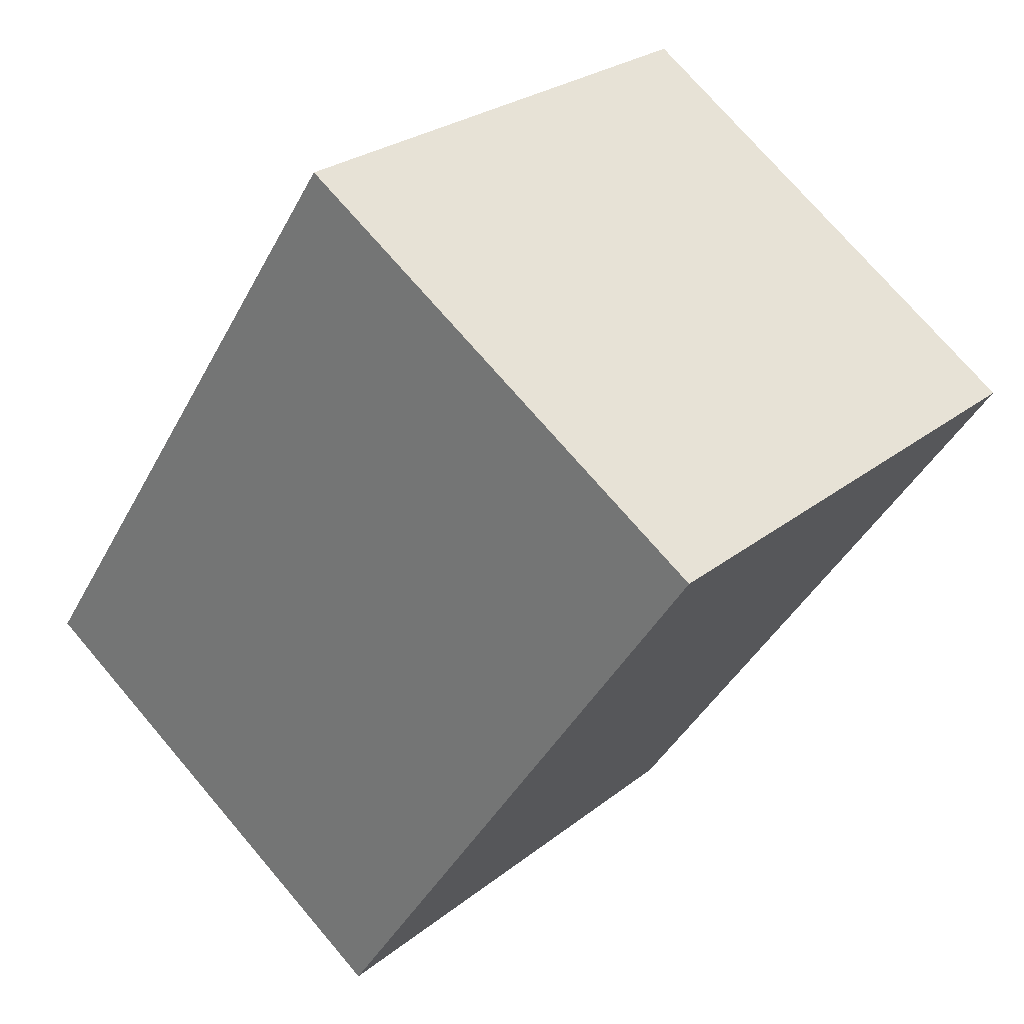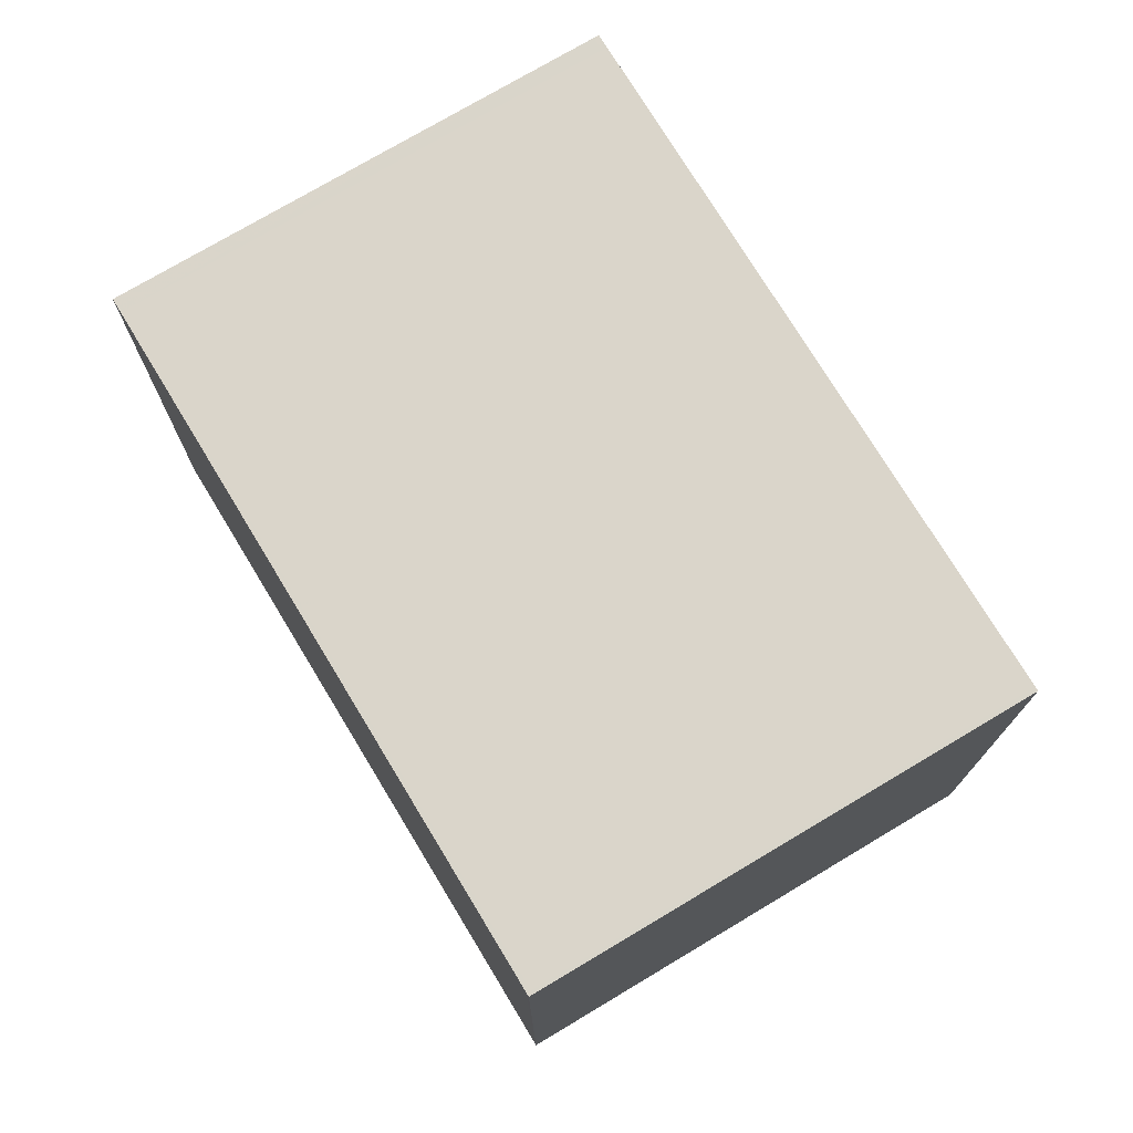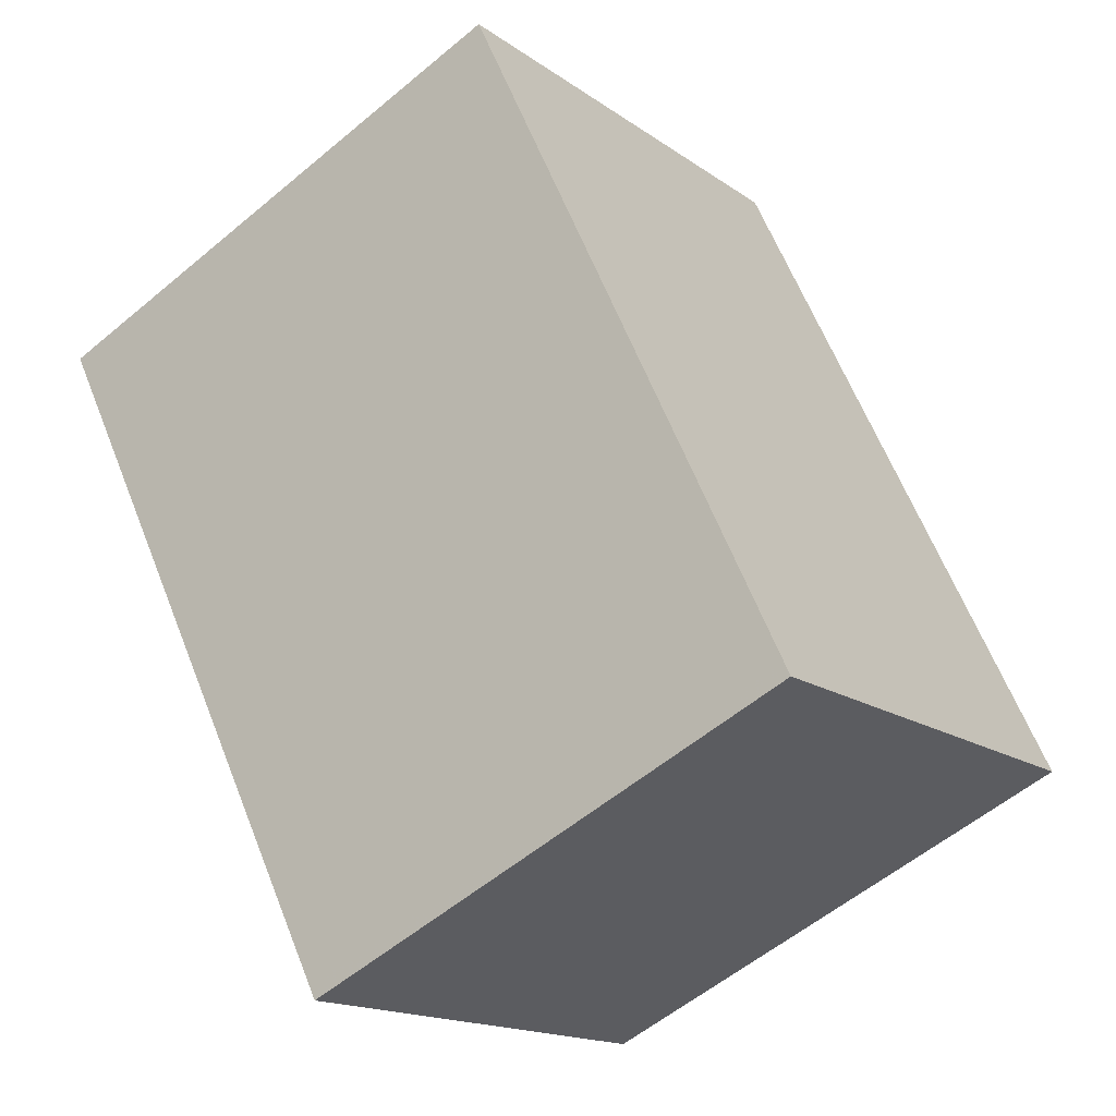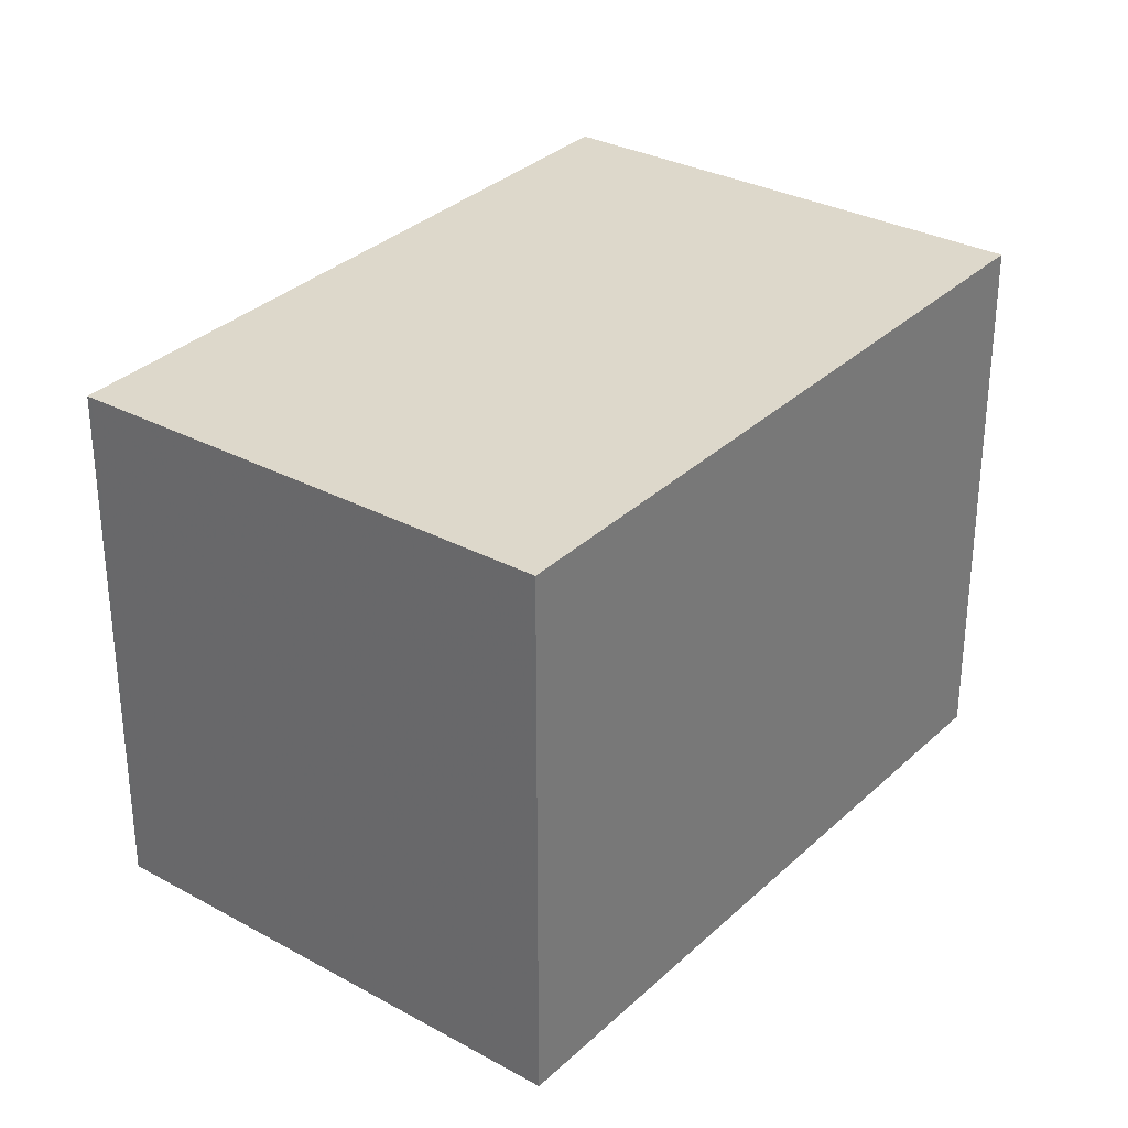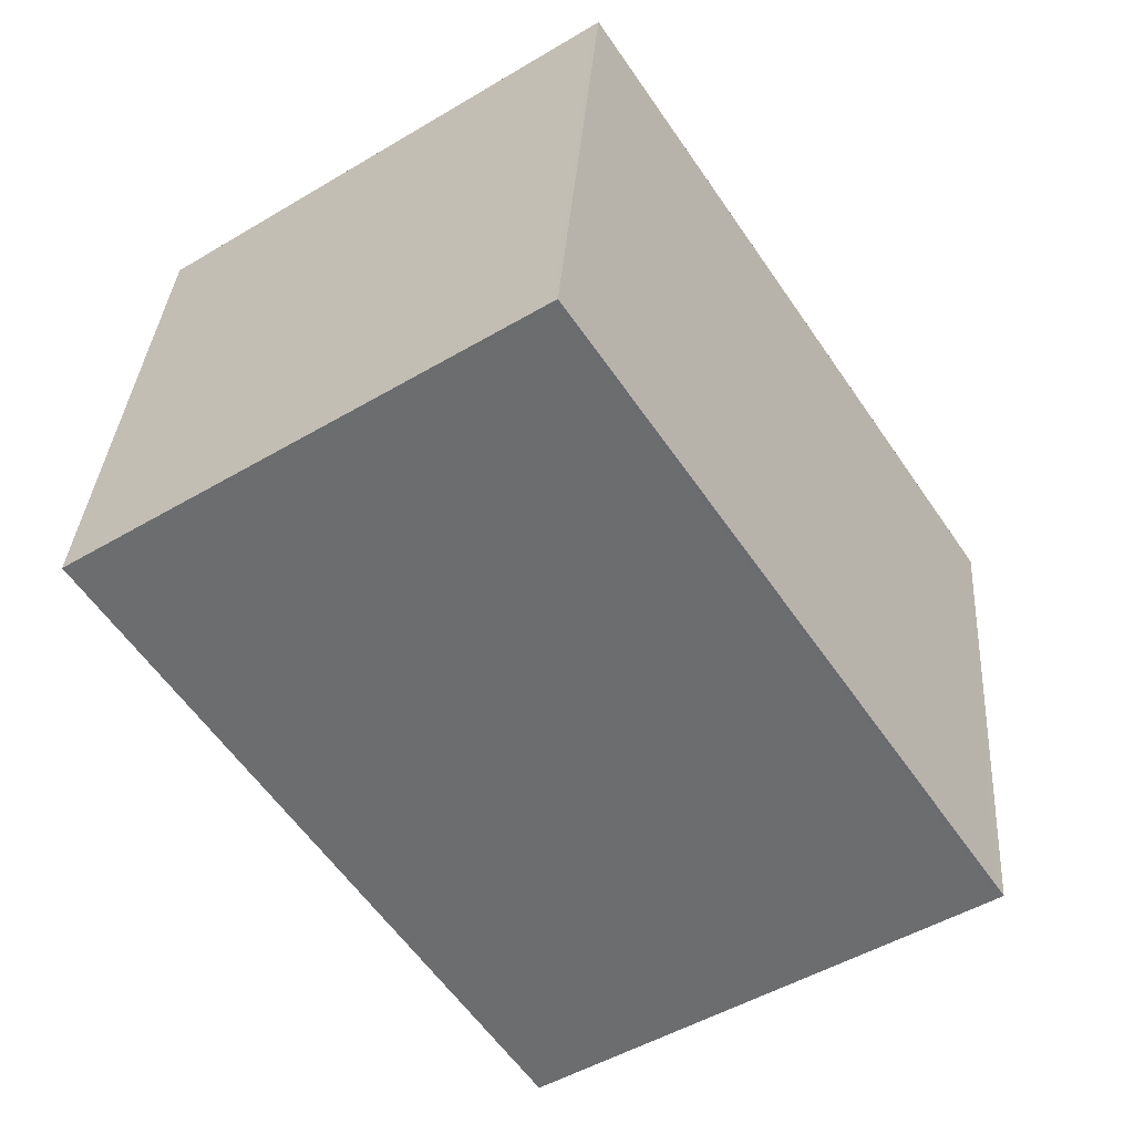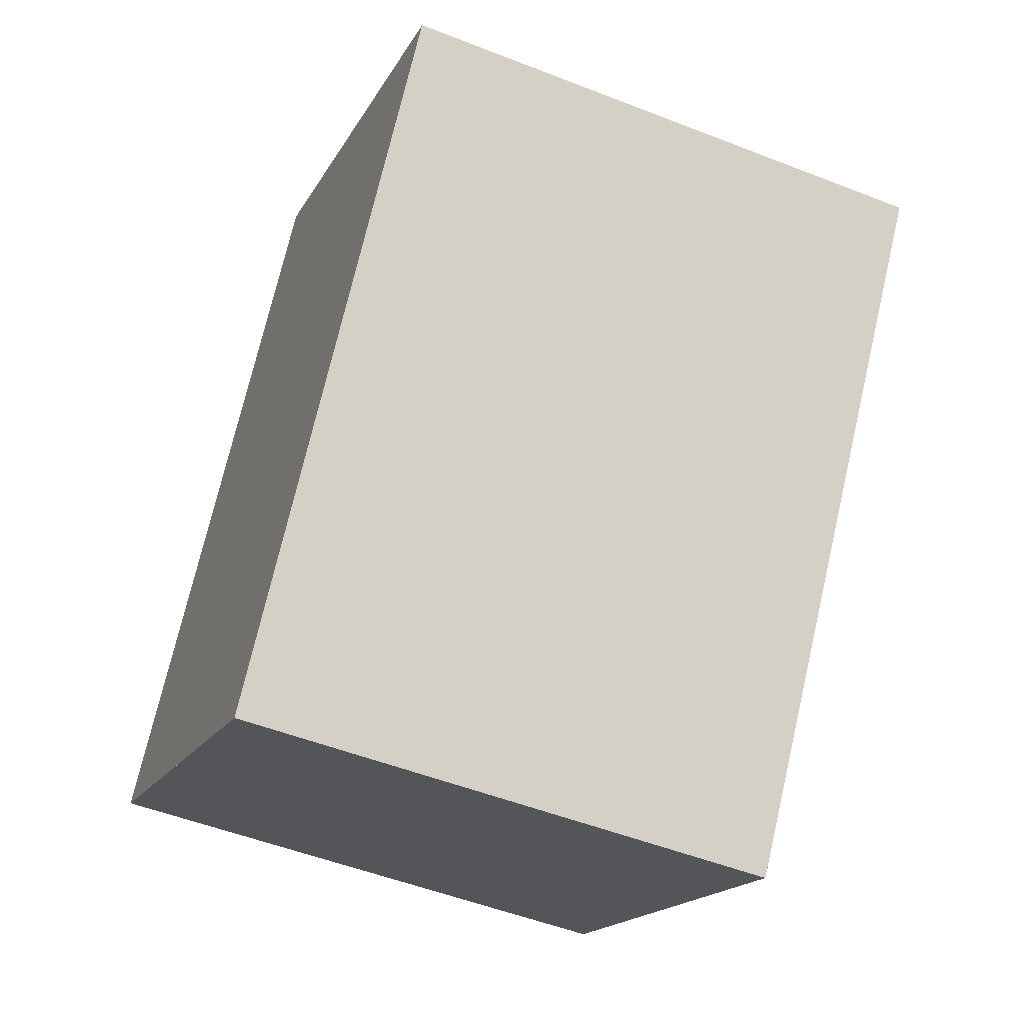
<metadata>
{"format":"obj","ext":"obj","renderer":"f3d","projection":"perspective","resolution":1024,"background":"white","views":[{"elev":25.9,"azim":-141.2,"up":"+Y"},{"elev":75.5,"azim":-177.4,"up":"+Z"},{"elev":-56.9,"azim":-48.9,"up":"+Y"},{"elev":31.8,"azim":71.7,"up":"+Z"},{"elev":34.5,"azim":3.9,"up":"+Y"},{"elev":-51.7,"azim":-113.0,"up":"+Y"}]}
</metadata>
<code>
v -2179 -1251 2.56
v -2177 -1250 2.601
v -2175 -1252 2.561
v -2177 -1254 2.52
v -2177 -1250 2.601
v -2175 -1252 2.56
v -2177 -1250 2.601
v -2177 -1250 2.601
v -2179 -1251 2.56
v -2177 -1254 2.52
v -2179 -1251 2.56
v -2179 -1251 2.56
v -2177 -1254 2.521
v -2177 -1254 2.52
v -2175 -1252 2.561
v -2175 -1252 2.561
v -2179 -1251 2.56
v -2179 -1251 2.56
v -2179 -1251 0
v -2179 -1251 -4.441e-16
v -2177 -1250 2.601
v -2177 -1250 2.601
v -2177 -1250 0
v -2177 -1250 0
v -2175 -1252 2.56
v -2175 -1252 2.561
v -2175 -1252 -4.441e-16
v -2175 -1252 0
v -2177 -1254 2.52
v -2177 -1254 2.52
v -2177 -1254 0
v -2177 -1254 0
v -2177 -1250 2.601
v -2177 -1250 2.601
v -2177 -1250 0
v -2177 -1250 0
v -2177 -1254 2.52
v -2175 -1252 2.56
v -2175 -1252 0
v -2177 -1254 0
v -2175 -1252 2.561
v -2177 -1250 2.601
v -2177 -1250 0
v -2175 -1252 0
v -2179 -1251 2.56
v -2179 -1251 2.56
v -2179 -1251 0
v -2179 -1251 0
v -2177 -1254 2.52
v -2177 -1254 2.52
v -2177 -1254 0
v -2177 -1254 0
v -2177 -1250 2.601
v -2179 -1251 2.56
v -2179 -1251 -4.441e-16
v -2177 -1250 0
v -2179 -1251 2.56
v -2177 -1254 2.52
v -2177 -1254 0
v -2179 -1251 0
v -2175 -1252 2.561
v -2175 -1252 2.561
v -2175 -1252 0
v -2175 -1252 -4.441e-16
v -2179 -1251 0
v -2177 -1250 0
v -2175 -1252 0
v -2177 -1254 0
f 12 5 8 11
f 8 5 2 7
f 15 8 7 16
f 13 11 8 15
f 14 9 11 13
f 11 9 1 12
f 13 10 4 14
f 15 6 10 13
f 16 3 6 15
f 18 19 20 17
f 22 23 24 21
f 26 27 28 25
f 30 31 32 29
f 34 35 36 33
f 38 39 40 37
f 42 43 44 41
f 46 47 48 45
f 50 51 52 49
f 54 55 56 53
f 58 59 60 57
f 62 63 64 61
f 66 67 68 65

</code>
